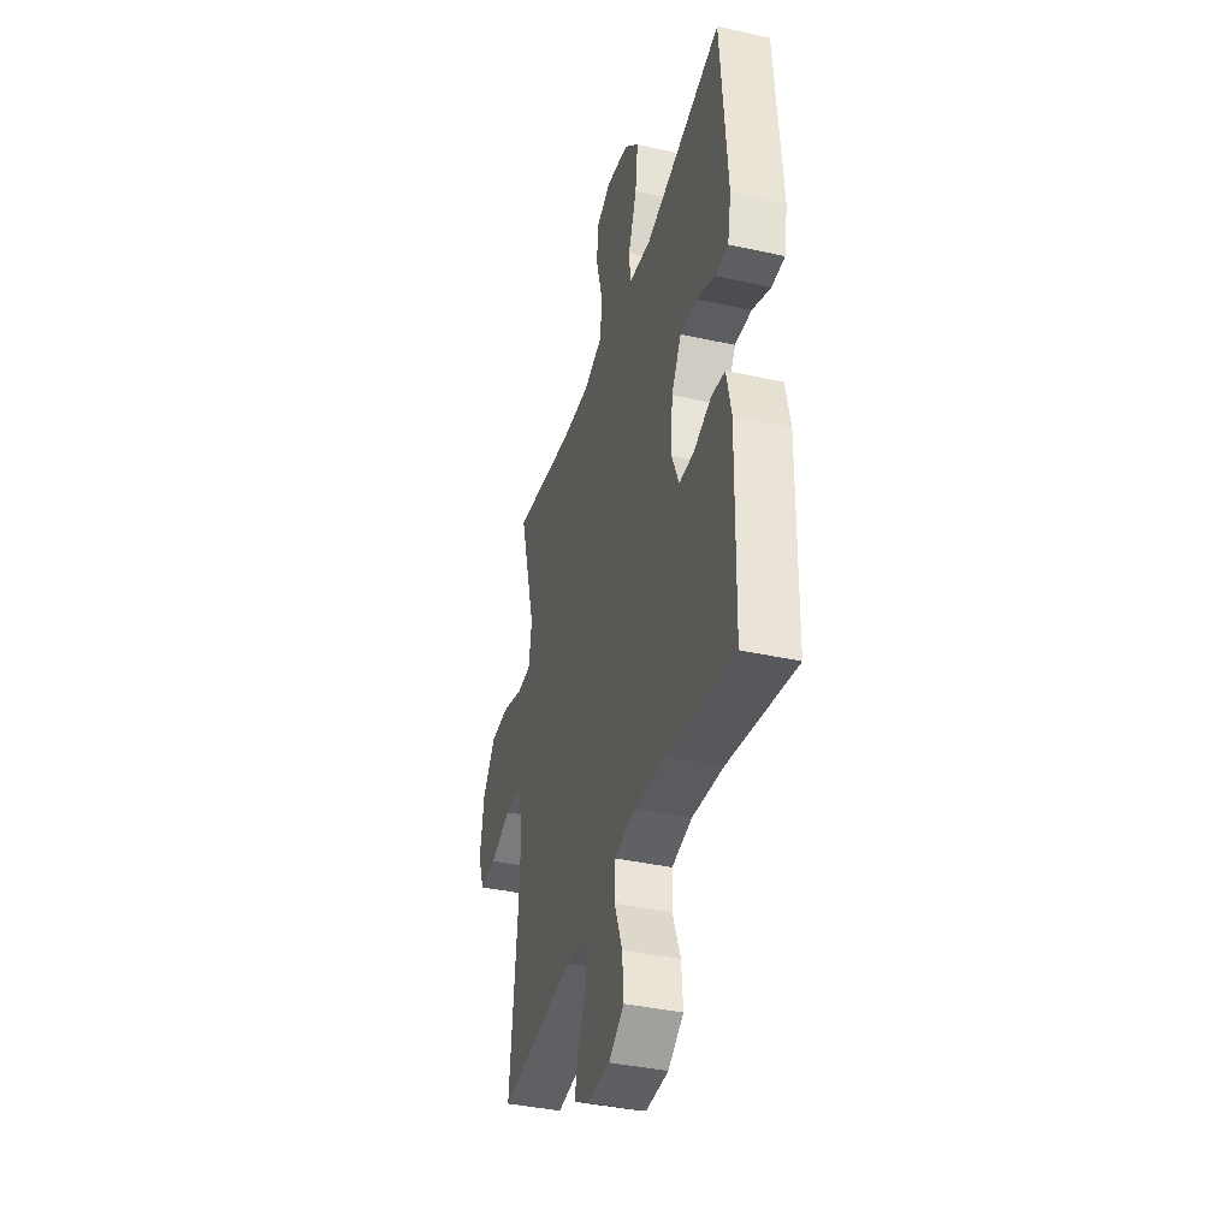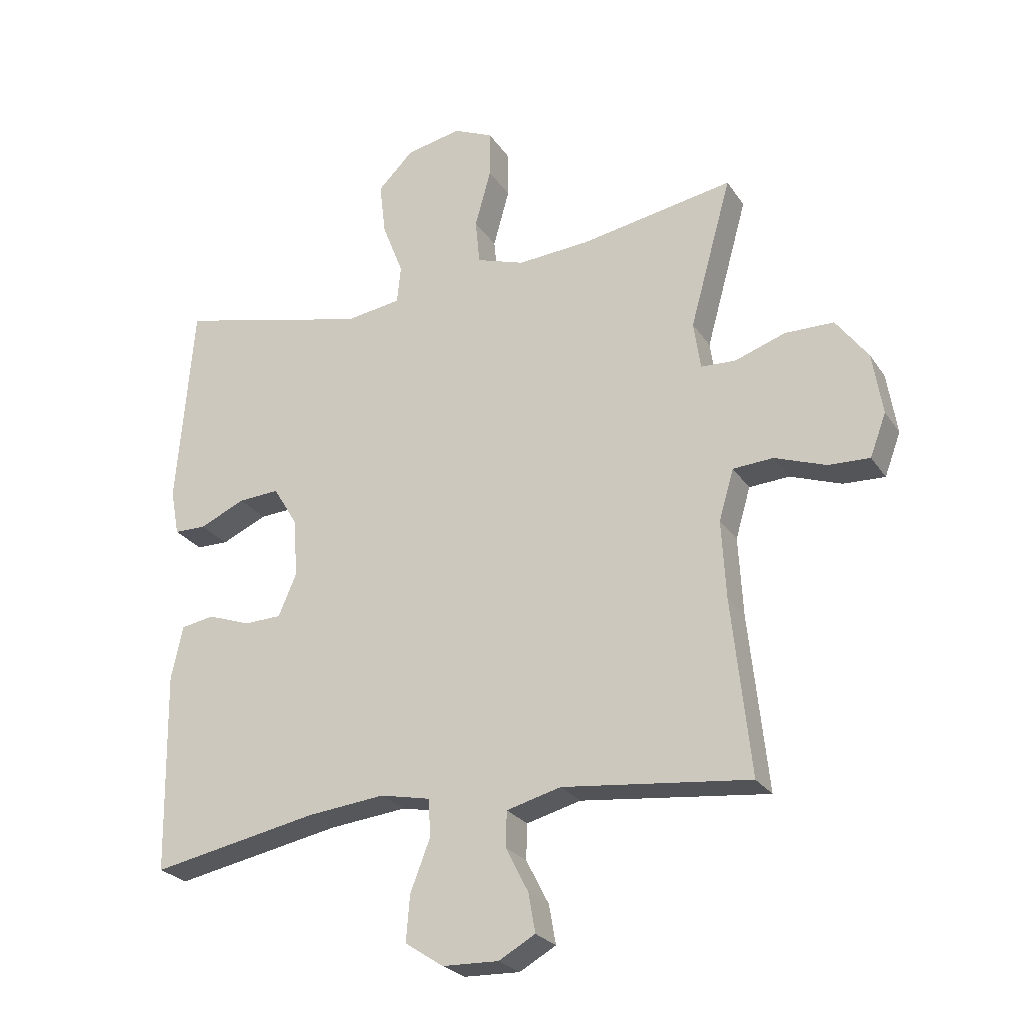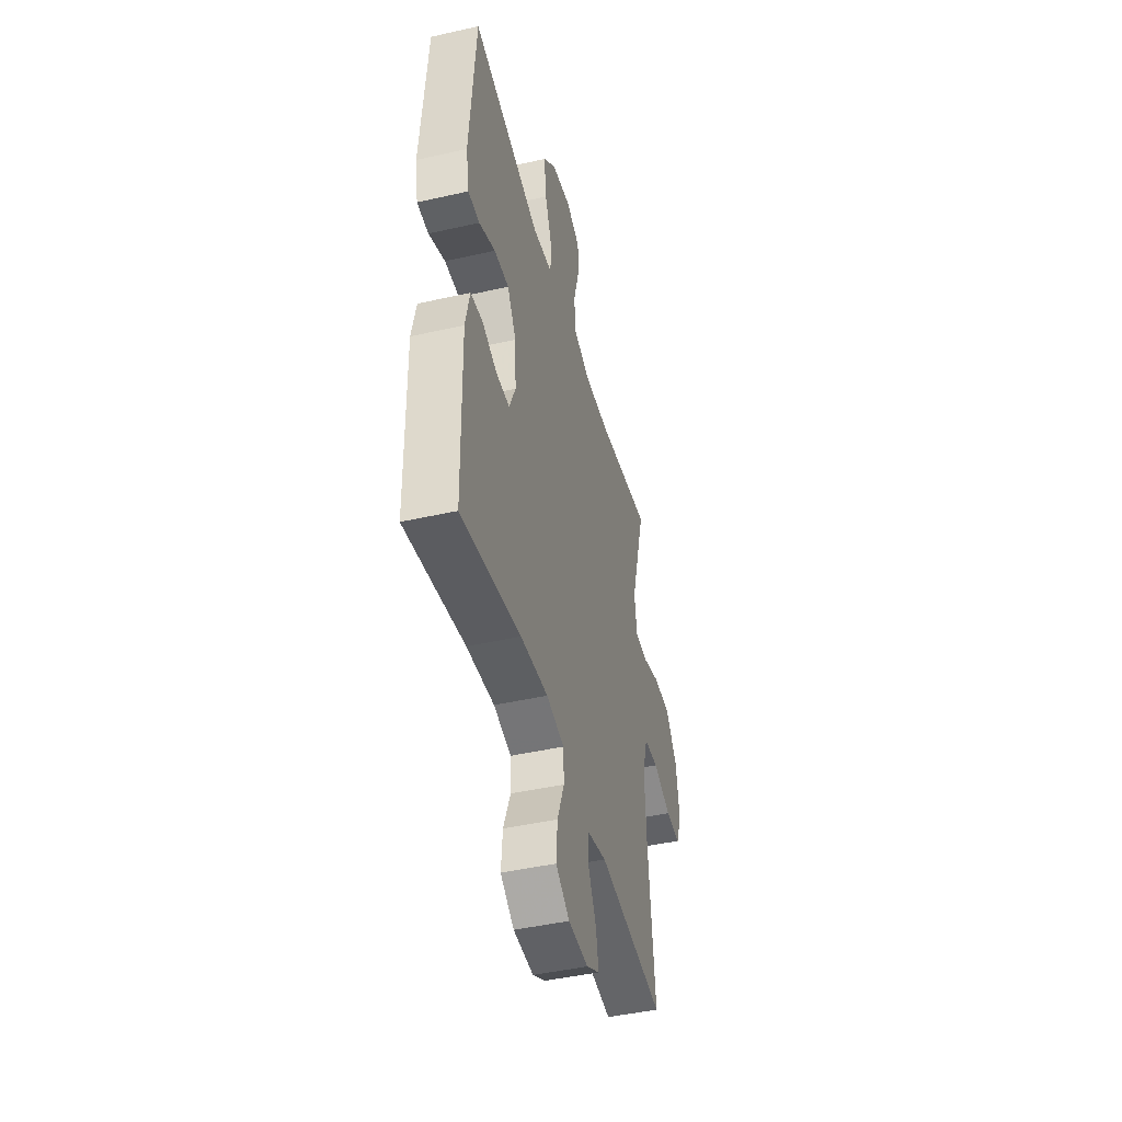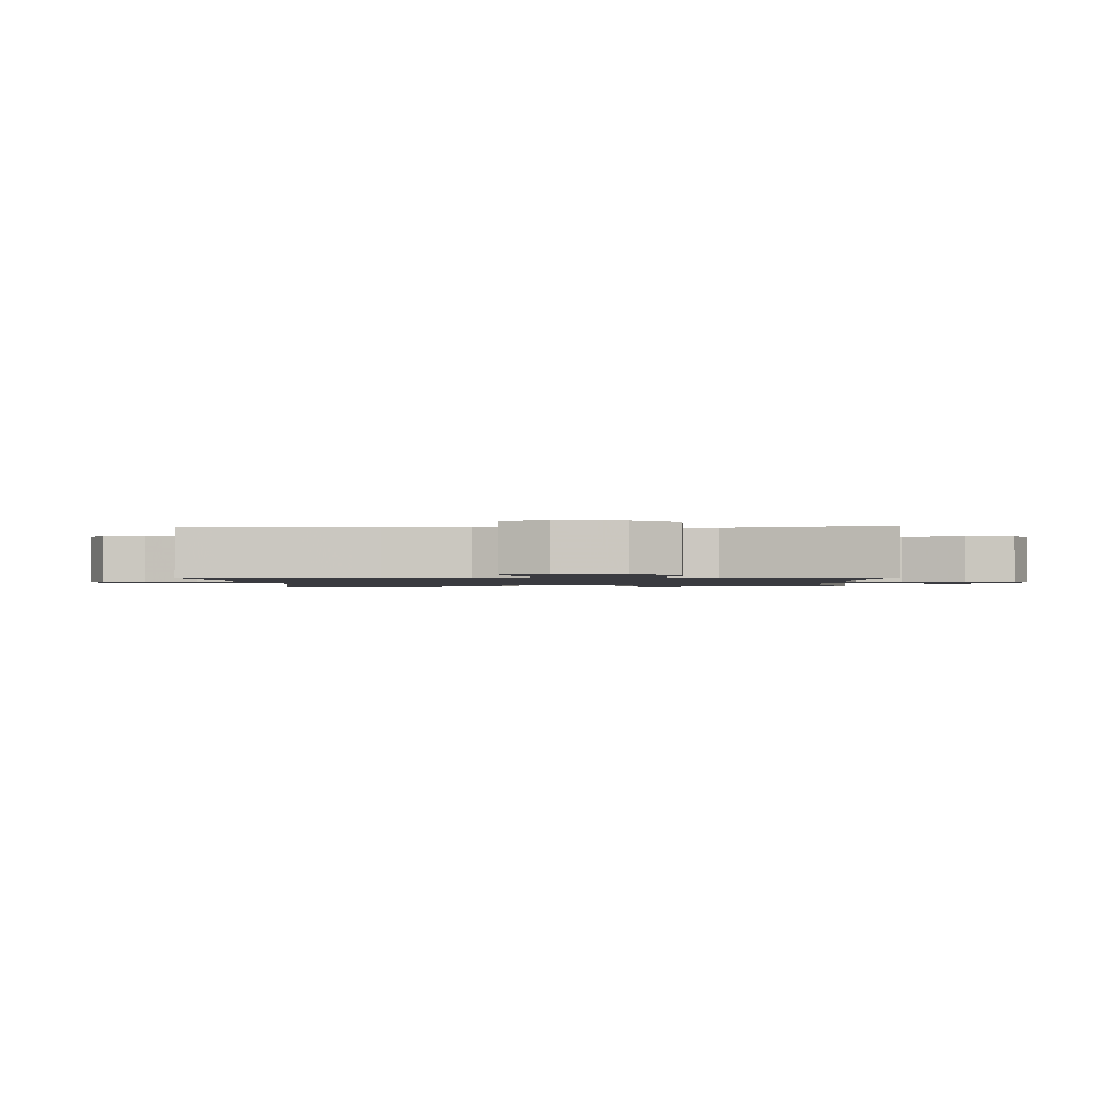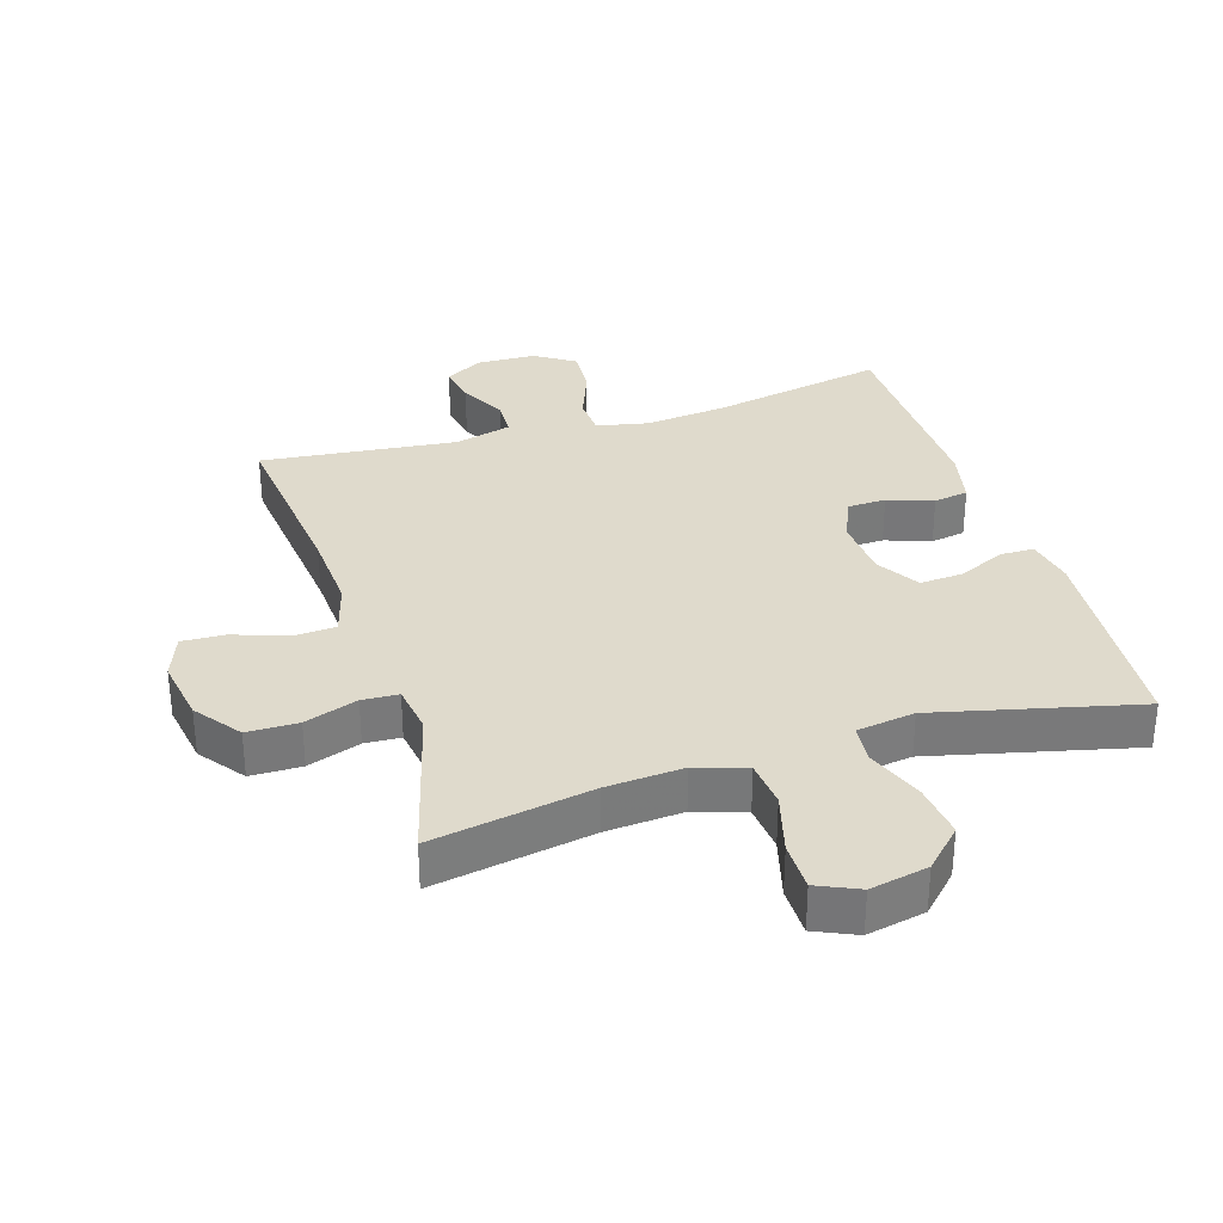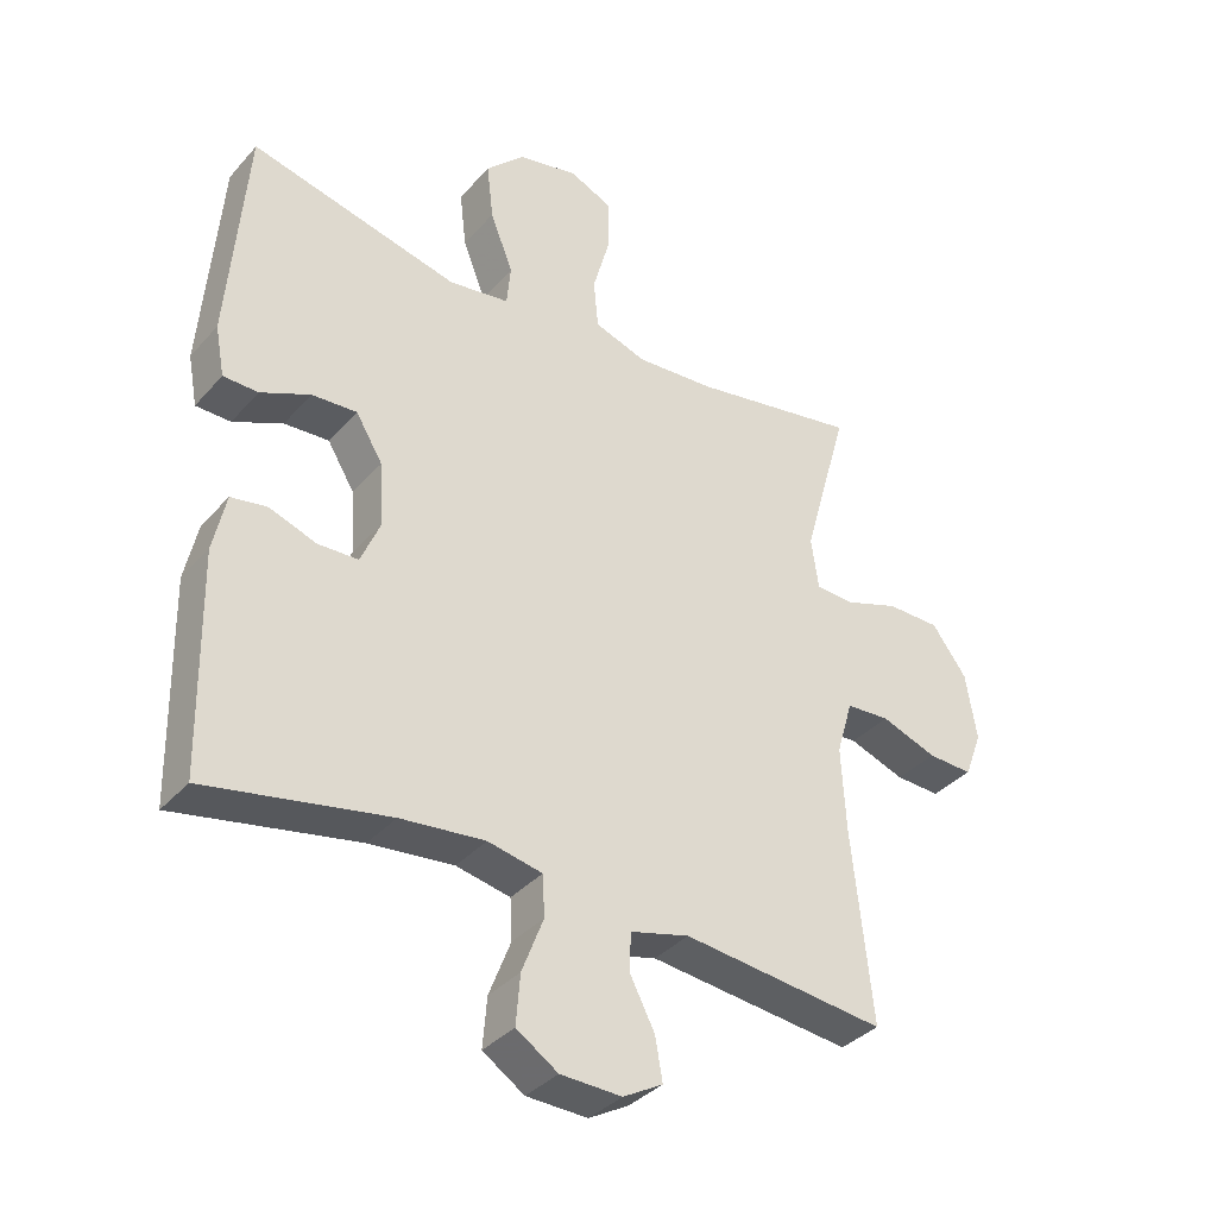
<metadata>
{"format":"obj","ext":"obj","renderer":"f3d","projection":"perspective","resolution":1024,"background":"white","views":[{"elev":-38.7,"azim":74.4,"up":"+Z"},{"elev":-25.4,"azim":-154.0,"up":"+Z"},{"elev":-45.4,"azim":104.6,"up":"+Z"},{"elev":-1.4,"azim":-87.5,"up":"+Y"},{"elev":32.5,"azim":-17.5,"up":"+Y"},{"elev":-36.1,"azim":144.4,"up":"+Z"}]}
</metadata>
<code>
v -0.5 0.07 -0.5
v -0.47 0.07 -0.216
v -0.463 0.07 -0.089
v -0.487 0.07 -0.007
v -0.552 0.07 -0.003
v -0.635 0.07 -0.033
v -0.702 0.07 -0.036
v -0.728 0.07 0.033
v -0.712 0.07 0.133
v -0.66 0.07 0.203
v -0.581 0.07 0.204
v -0.499 0.07 0.176
v -0.443 0.07 0.179
v -0.432 0.07 0.256
v -0.5 0.07 0.5
v -0.253 0.07 0.457
v -0.135 0.07 0.449
v -0.057 0.07 0.475
v -0.05 0.07 0.548
v -0.076 0.07 0.642
v -0.076 0.07 0.718
v -0.012 0.07 0.747
v 0.078 0.07 0.729
v 0.136 0.07 0.671
v 0.126 0.07 0.586
v 0.092 0.07 0.498
v 0.098 0.07 0.437
v 0.188 0.07 0.424
v 0.5 0.07 0.5
v 0.527 0.07 0.167
v 0.513 0.07 0.092
v 0.461 0.07 0.091
v 0.387 0.07 0.124
v 0.32 0.07 0.128
v 0.28 0.07 0.062
v 0.274 0.07 -0.033
v 0.303 0.07 -0.101
v 0.363 0.07 -0.103
v 0.433 0.07 -0.078
v 0.487 0.07 -0.087
v 0.506 0.07 -0.174
v 0.5 0.07 -0.5
v 0.229 0.07 -0.448
v 0.103 0.07 -0.435
v 0.022 0.07 -0.452
v 0.019 0.07 -0.513
v 0.051 0.07 -0.596
v 0.057 0.07 -0.67
v -0.005 0.07 -0.711
v -0.096 0.07 -0.714
v -0.155 0.07 -0.681
v -0.144 0.07 -0.618
v -0.107 0.07 -0.546
v -0.109 0.07 -0.489
v -0.197 0.07 -0.466
v -0.5 0 -0.5
v -0.47 0 -0.216
v -0.463 0 -0.089
v -0.487 0 -0.007
v -0.552 0 -0.003
v -0.635 0 -0.033
v -0.702 0 -0.036
v -0.728 0 0.033
v -0.712 0 0.133
v -0.66 0 0.203
v -0.581 0 0.204
v -0.499 0 0.176
v -0.443 0 0.179
v -0.432 0 0.256
v -0.5 0 0.5
v -0.253 0 0.457
v -0.135 0 0.449
v -0.057 0 0.475
v -0.05 0 0.548
v -0.076 0 0.642
v -0.076 0 0.718
v -0.012 0 0.747
v 0.078 0 0.729
v 0.136 0 0.671
v 0.126 0 0.586
v 0.092 0 0.498
v 0.098 0 0.437
v 0.188 0 0.424
v 0.5 0 0.5
v 0.527 0 0.167
v 0.513 0 0.092
v 0.461 0 0.091
v 0.387 0 0.124
v 0.32 0 0.128
v 0.28 0 0.062
v 0.274 0 -0.033
v 0.303 0 -0.101
v 0.363 0 -0.103
v 0.433 0 -0.078
v 0.487 0 -0.087
v 0.506 0 -0.174
v 0.5 0 -0.5
v 0.229 0 -0.448
v 0.103 0 -0.435
v 0.022 0 -0.452
v 0.019 0 -0.513
v 0.051 0 -0.596
v 0.057 0 -0.67
v -0.005 0 -0.711
v -0.096 0 -0.714
v -0.155 0 -0.681
v -0.144 0 -0.618
v -0.107 0 -0.546
v -0.109 0 -0.489
v -0.197 0 -0.466
f 51 52 53
f 50 51 53
f 49 50 53
f 48 49 53
f 47 48 53
f 46 47 53
f 45 46 53 54
f 41 42 43
f 40 41 43
f 39 40 43
f 38 39 43
f 37 38 43 44
f 36 37 44 45
f 31 32 33
f 30 31 33
f 29 30 33
f 28 29 33
f 27 28 33 34
f 24 25 26
f 23 24 26
f 22 23 26
f 21 22 26
f 20 21 26
f 19 20 26
f 18 19 26 27
f 27 34 35
f 18 27 35
f 17 18 35
f 14 15 16
f 45 54 55
f 36 45 55
f 35 36 55
f 17 35 55
f 16 17 55
f 14 16 55
f 13 14 55
f 10 11 12
f 9 10 12
f 8 9 12
f 7 8 12
f 6 7 12
f 5 6 12
f 55 1 2
f 13 55 2 3
f 4 5 12 13
f 3 4 13
f 108 107 106
f 108 106 105
f 108 105 104
f 108 104 103
f 108 103 102
f 108 102 101
f 109 108 101 100
f 98 97 96
f 98 96 95
f 98 95 94
f 98 94 93
f 99 98 93 92
f 100 99 92 91
f 88 87 86
f 88 86 85
f 88 85 84
f 88 84 83
f 89 88 83 82
f 81 80 79
f 81 79 78
f 81 78 77
f 81 77 76
f 81 76 75
f 81 75 74
f 82 81 74 73
f 90 89 82
f 90 82 73
f 90 73 72
f 71 70 69
f 110 109 100
f 110 100 91
f 110 91 90
f 110 90 72
f 110 72 71
f 110 71 69
f 110 69 68
f 67 66 65
f 67 65 64
f 67 64 63
f 67 63 62
f 67 62 61
f 67 61 60
f 57 56 110
f 58 57 110 68
f 68 67 60 59
f 68 59 58
f 1 56 57 2
f 2 57 58 3
f 3 58 59 4
f 4 59 60 5
f 5 60 61 6
f 6 61 62 7
f 7 62 63 8
f 8 63 64 9
f 9 64 65 10
f 10 65 66 11
f 11 66 67 12
f 12 67 68 13
f 13 68 69 14
f 14 69 70 15
f 15 70 71 16
f 16 71 72 17
f 17 72 73 18
f 18 73 74 19
f 19 74 75 20
f 20 75 76 21
f 21 76 77 22
f 22 77 78 23
f 23 78 79 24
f 24 79 80 25
f 25 80 81 26
f 26 81 82 27
f 27 82 83 28
f 28 83 84 29
f 29 84 85 30
f 30 85 86 31
f 31 86 87 32
f 32 87 88 33
f 33 88 89 34
f 34 89 90 35
f 35 90 91 36
f 36 91 92 37
f 37 92 93 38
f 38 93 94 39
f 39 94 95 40
f 40 95 96 41
f 41 96 97 42
f 42 97 98 43
f 43 98 99 44
f 44 99 100 45
f 45 100 101 46
f 46 101 102 47
f 47 102 103 48
f 48 103 104 49
f 49 104 105 50
f 50 105 106 51
f 51 106 107 52
f 52 107 108 53
f 53 108 109 54
f 54 109 110 55
f 55 110 56 1

</code>
